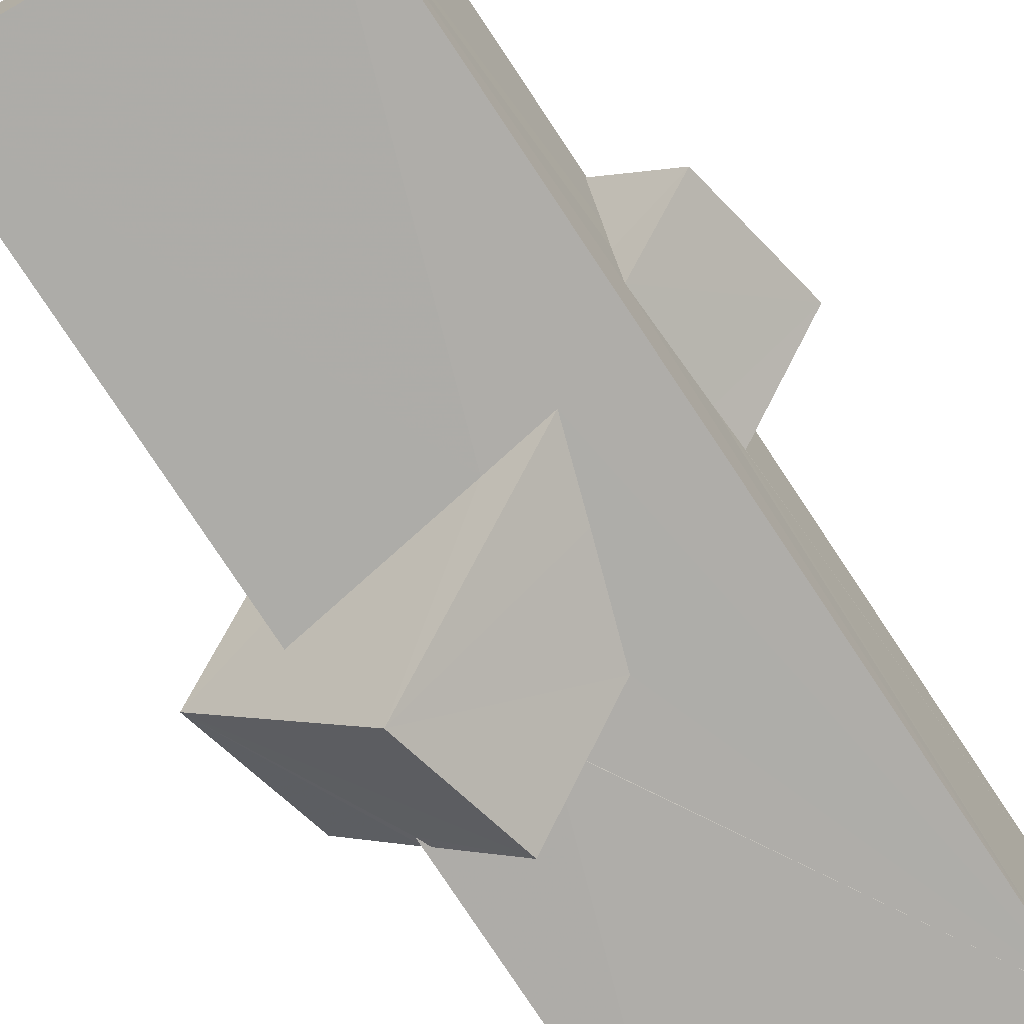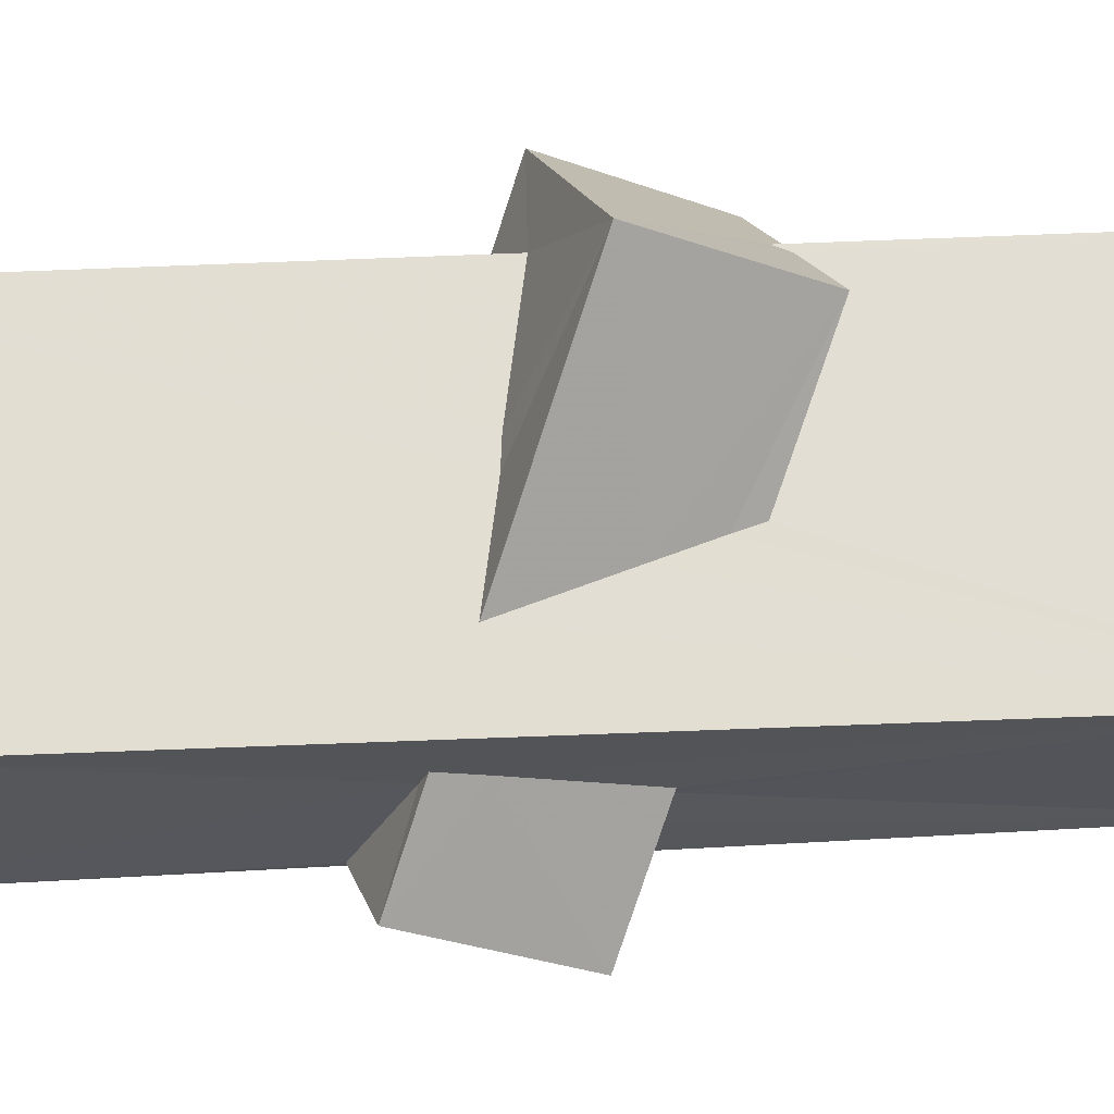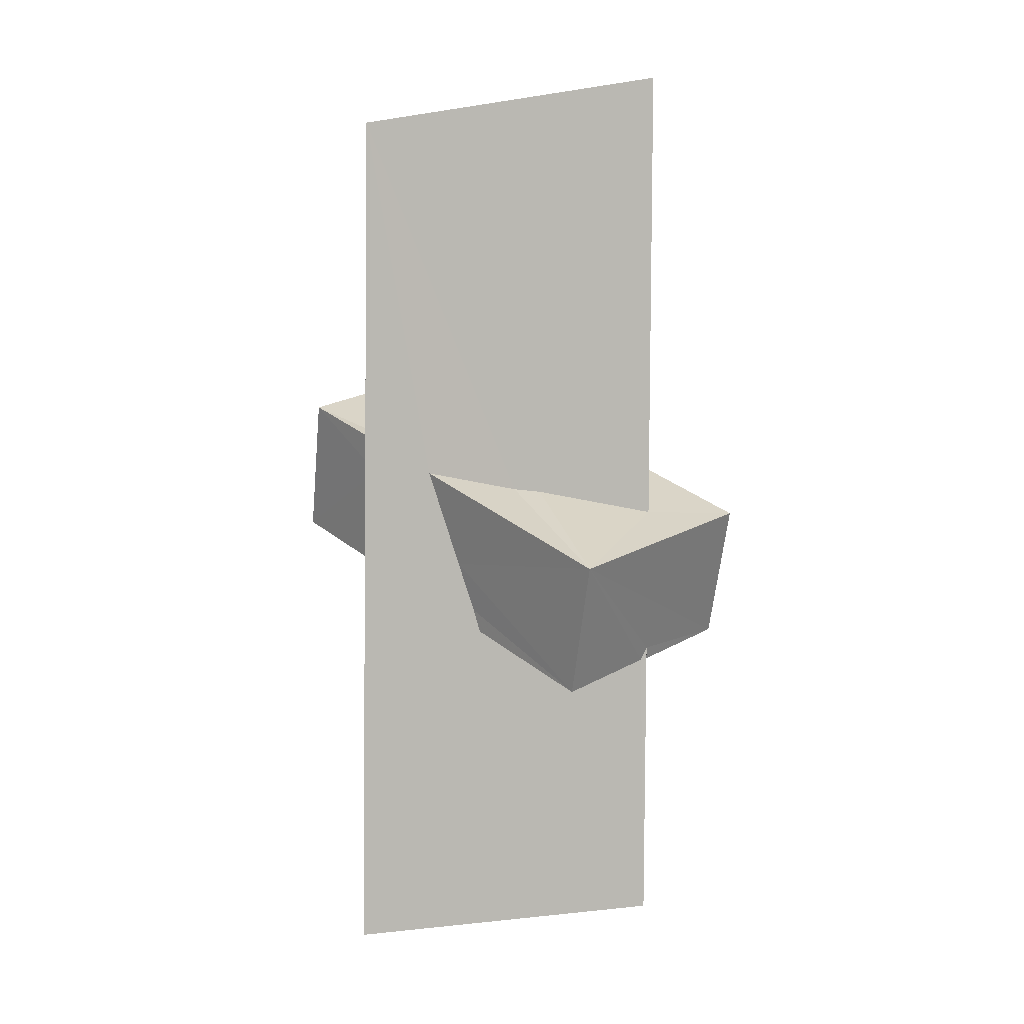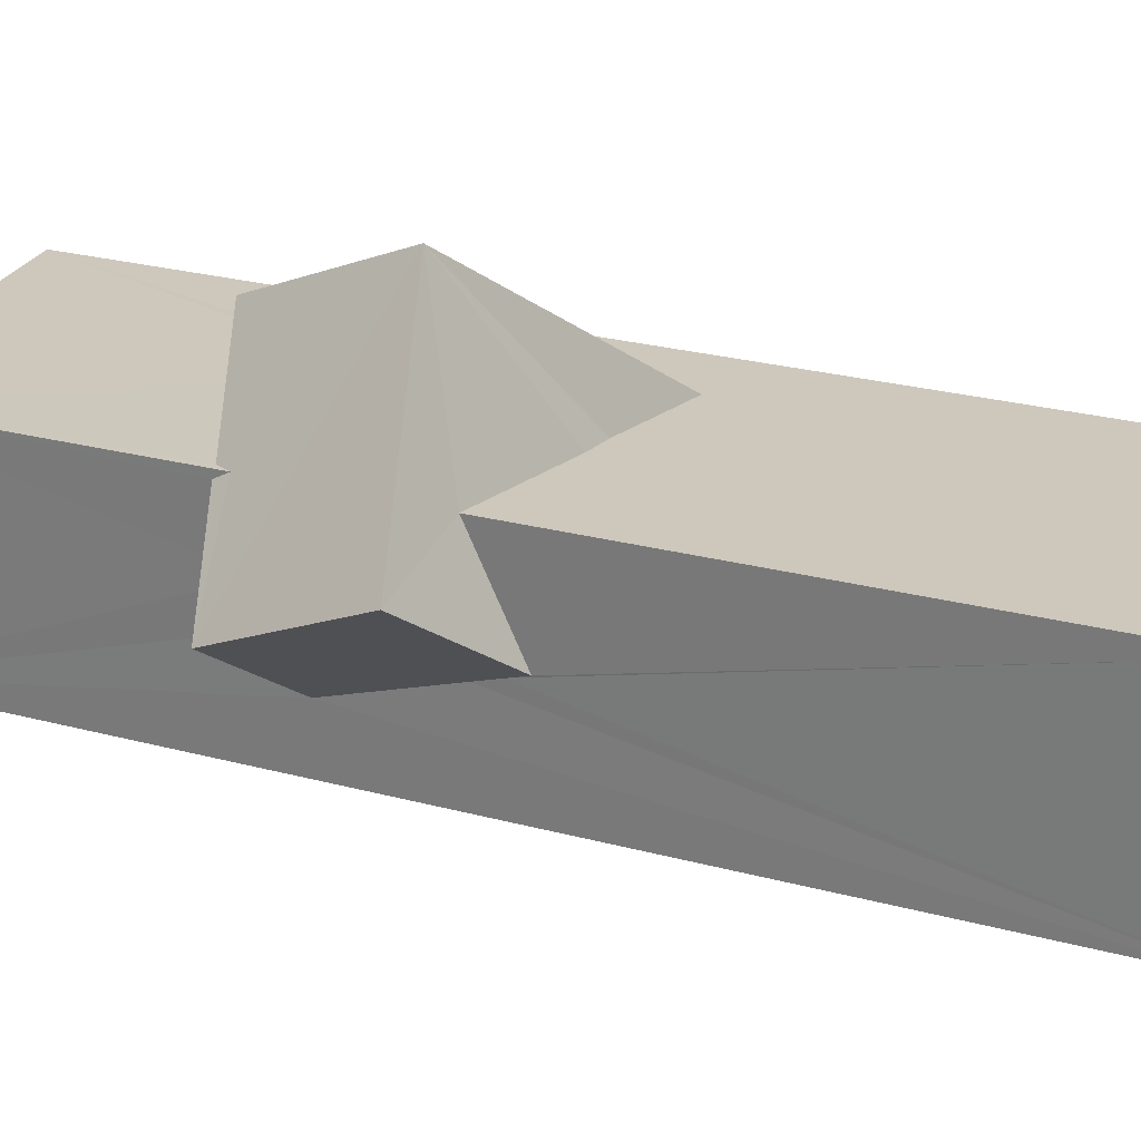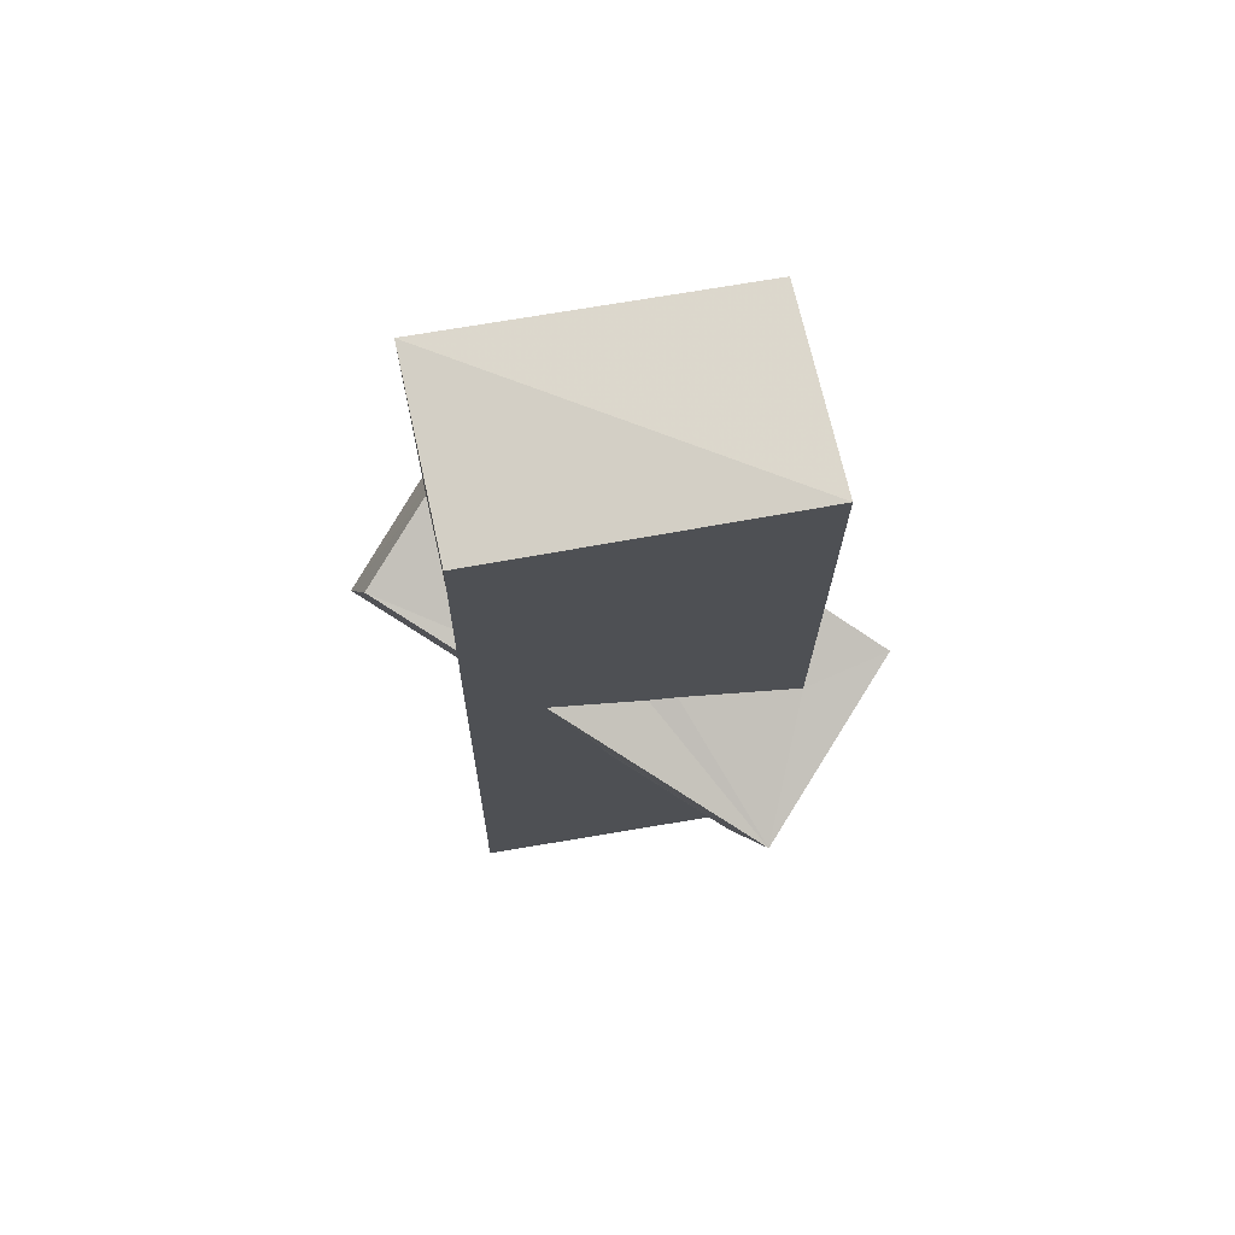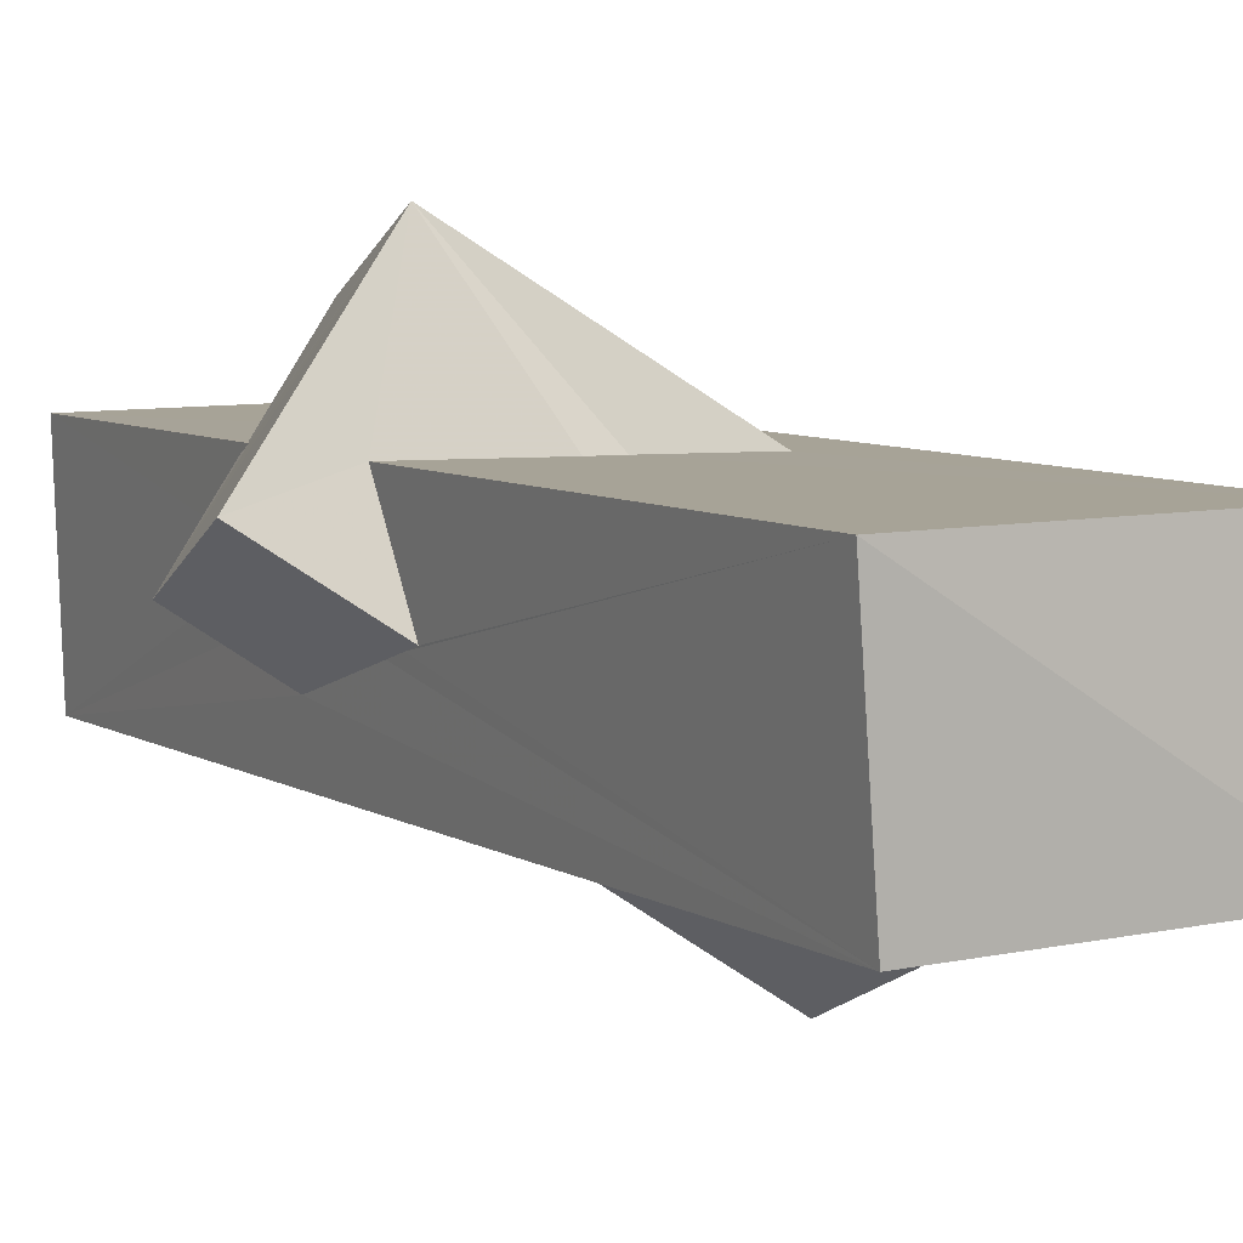
<metadata>
{"format":"obj","ext":"obj","renderer":"f3d","projection":"perspective","resolution":1024,"background":"white","views":[{"elev":-77.1,"azim":33.3,"up":"+Z"},{"elev":67.0,"azim":-92.9,"up":"+Z"},{"elev":4.8,"azim":7.3,"up":"+Y"},{"elev":22.6,"azim":116.0,"up":"+Z"},{"elev":70.5,"azim":-8.0,"up":"+Y"},{"elev":7.2,"azim":149.2,"up":"+Z"}]}
</metadata>
<code>
o 588_Cube.2365
v -2.057 -0.7269 -0.1146
v -2.14 -6.167 -1.276
v -2.097 -6.286 1.24
v -2.058 -0.7879 -0.008131
v -1.965 5.878 1.292
v -2.029 1.289 0.3162
v -2.024 1.199 0.5679
v -2.031 0.7065 0.4325
v -2.112 -0.4763 -0.7233
v -2.159 -0.2331 -1.289
v -1.127 -6.197 0.5491
v 0.2192 0.5215 1.294
v 2.228 6.447 1.347
v -1.052 0.7446 1.283
v -0.3926 -1.283 1.279
v -0.6156 -0.5971 1.28
v -2.17 6.073 -1.309
v -2.159 1.96 -1.219
v -2.156 1.818 -1.298
v 0.1293 -0.5857 -1.32
v 1.96 -5.903 -1.327
v -1.088 -6.206 0.6026
v -0.9245 -6.178 0.4448
v -0.2997 -1.601 1.283
v 2.15 -5.667 1.276
v 2.175 -1.79 1.298
v 2.092 -1.973 1.297
v 0.5923 0.4882 1.297
v 2.192 0.2076 1.31
v -0.6833 1.76 -1.315
v -2.086 1.981 -1.299
v 2.018 6.422 -1.267
v -0.6758 1.762 -1.314
v 1.009 -0.7223 -1.313
v 0.2419 1.613 -1.304
v 0.6741 0.3123 -1.309
v -1.052 -6.296 0.5382
v -0.8183 -6.12 1.011
v -0.8296 -6.12 0.9835
v -0.9799 -6.189 0.4714
v -0.9156 -6.187 0.4994
v 2.112 -1.622 0.4246
v 2.167 -1.965 1.202
v 2.084 0.5278 -0.02728
v 2.092 0.7599 0.0419
v 2.076 -1.444 0.005197
v 2.04 -1.205 -0.5584
v 2.073 0.2234 -0.1215
v -0.7939 -6.158 1.007
v -0.761 -6.131 0.9829
v -0.7663 -6.115 0.9755
v 1.18 -2.288 2.36
v 1.496 -0.4347 3.136
v 3.045 -1.663 0.1757
v 3.367 0.1727 0.9658
v -3.048 1.668 -0.1787
v -3.333 -0.1982 -0.9362
v -1.18 2.279 -2.349
v -1.47 0.4256 -3.125
f 17 19 18
f 6 5 17 18
f 2 9 10
f 1 9 2 3
f 3 7 8
f 3 5 7
f 5 6 7
f 4 1 3
f 3 8 4
f 36 35 32
f 32 34 36
f 35 33 32
f 32 21 34
f 21 2 20 34
f 30 31 17 32
f 19 17 31
f 2 10 20
f 33 30 32
f 32 48 47
f 32 13 44 48
f 47 46 21
f 42 25 21 46
f 13 45 44
f 13 29 45
f 47 21 32
f 26 25 43
f 25 42 43
f 13 5 12 28
f 25 27 24 3
f 25 26 27
f 15 16 3 24
f 3 16 14
f 14 5 3
f 14 12 5
f 28 29 13
f 38 50 25
f 51 41 25 50
f 22 39 38 3
f 25 3 38
f 41 23 21 25
f 11 2 21 23
f 23 40 11
f 3 2 11
f 11 22 3
f 13 32 17 5
f 23 37 40
f 40 37 11
f 50 49 51
f 49 37 41 51
f 37 23 41
f 38 49 50
f 39 49 38
f 49 39 22 37
f 22 11 37
f 8 7 56 57
f 57 4 8
f 52 15 24
f 52 53 16 15
f 53 14 16
f 59 20 10
f 59 34 20
f 10 57 59
f 9 4 57 10
f 9 1 4
f 54 43 46 47
f 46 43 42
f 27 52 24
f 59 35 36 34
f 59 58 35
f 45 55 48 44
f 55 54 47 48
f 35 58 33
f 33 58 30
f 58 31 30
f 56 7 6 18
f 55 45 29
f 29 53 55
f 28 12 53 29
f 12 14 53
f 53 26 54 55
f 26 43 54
f 53 52 27 26
f 58 59 57 19
f 58 19 31
f 57 56 18 19

</code>
